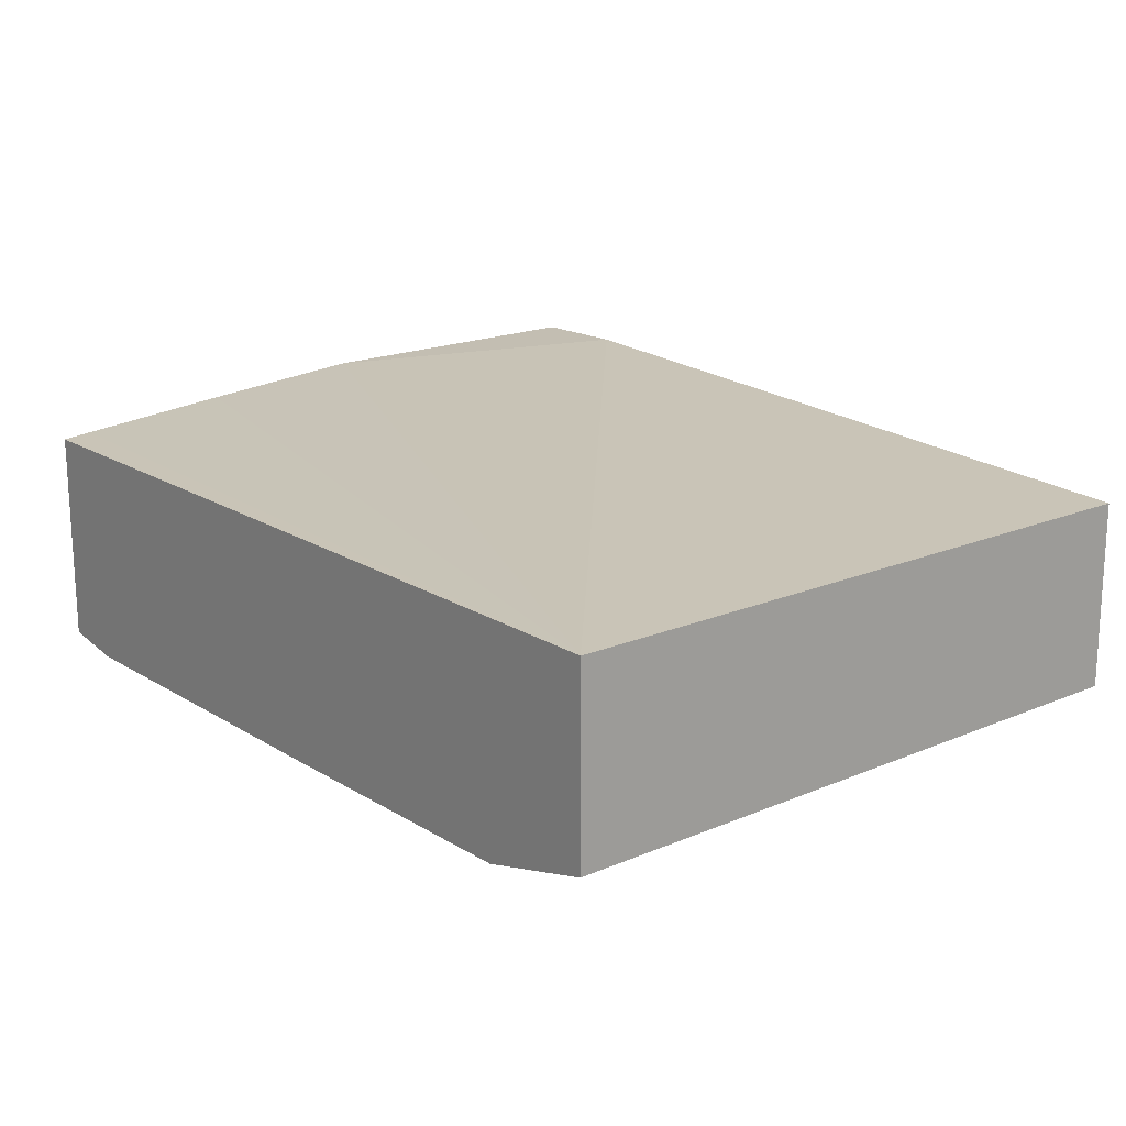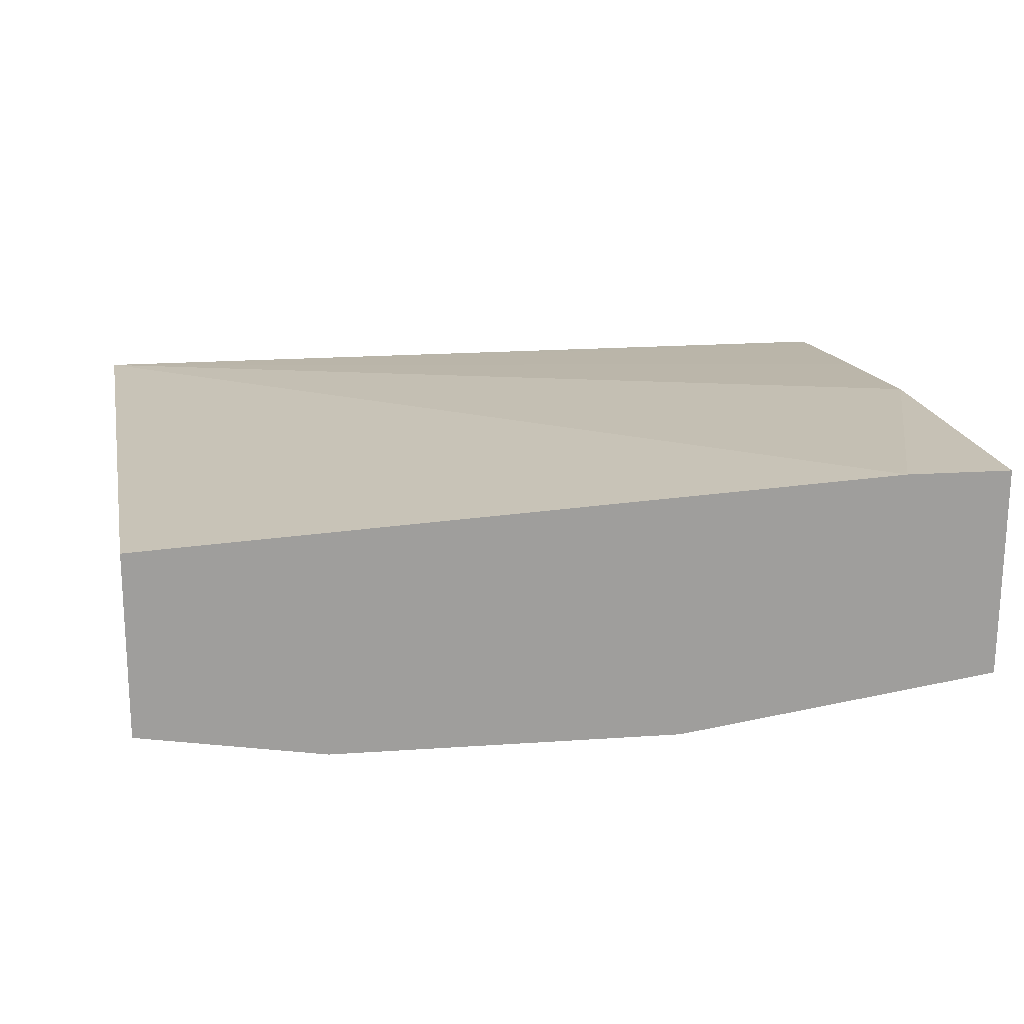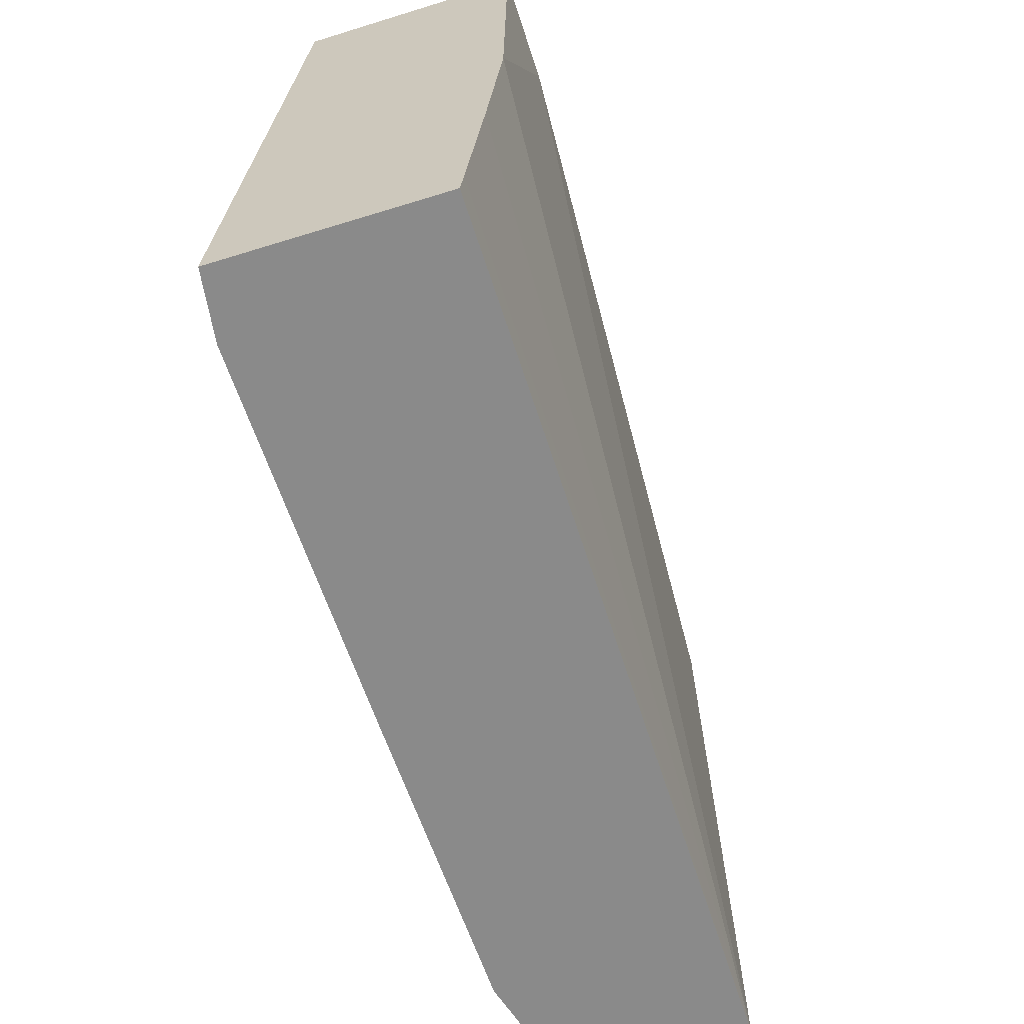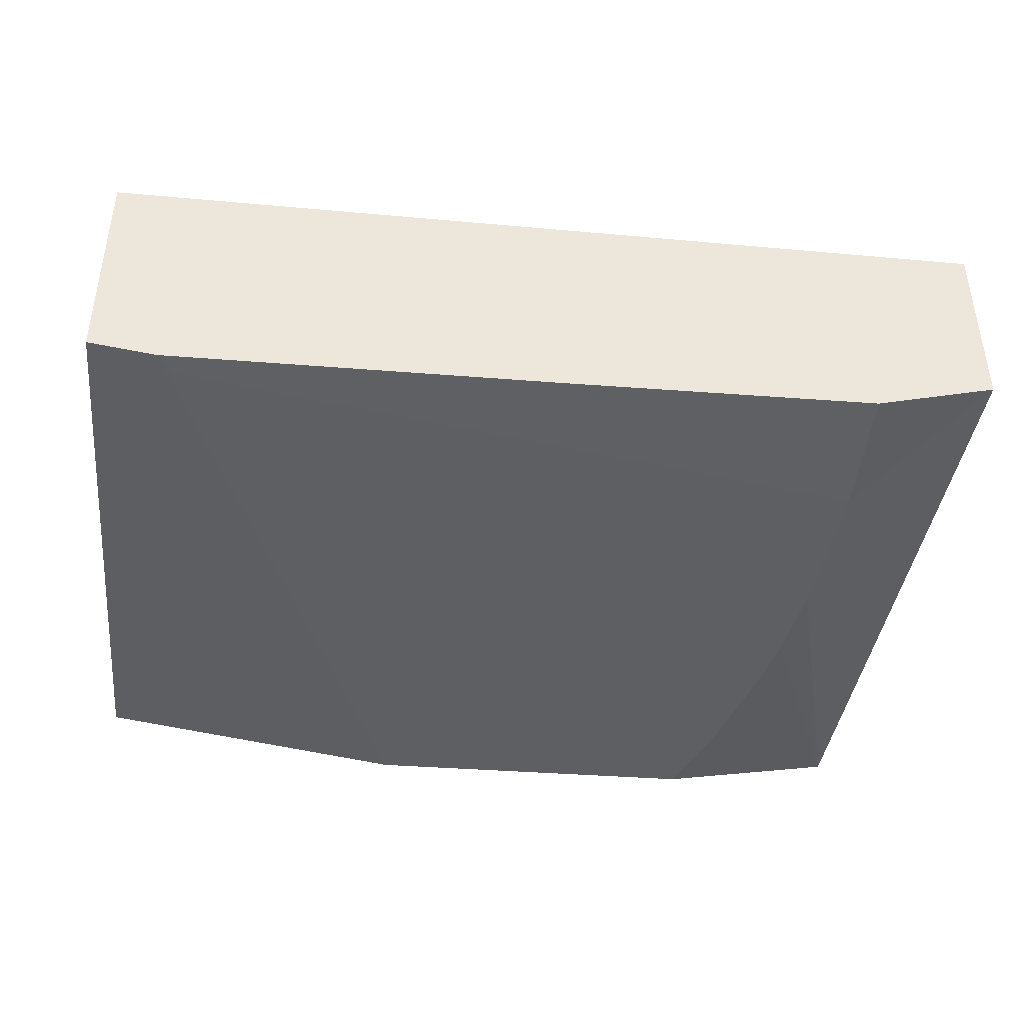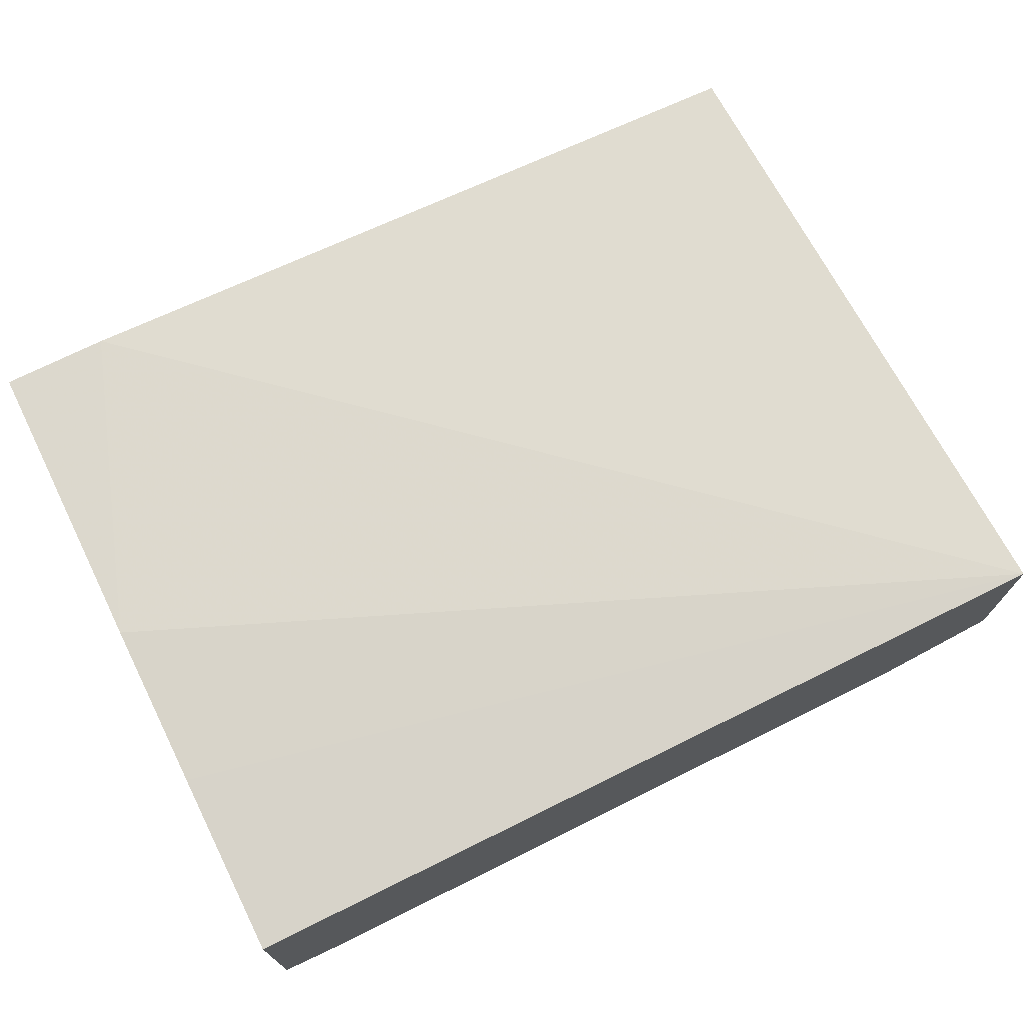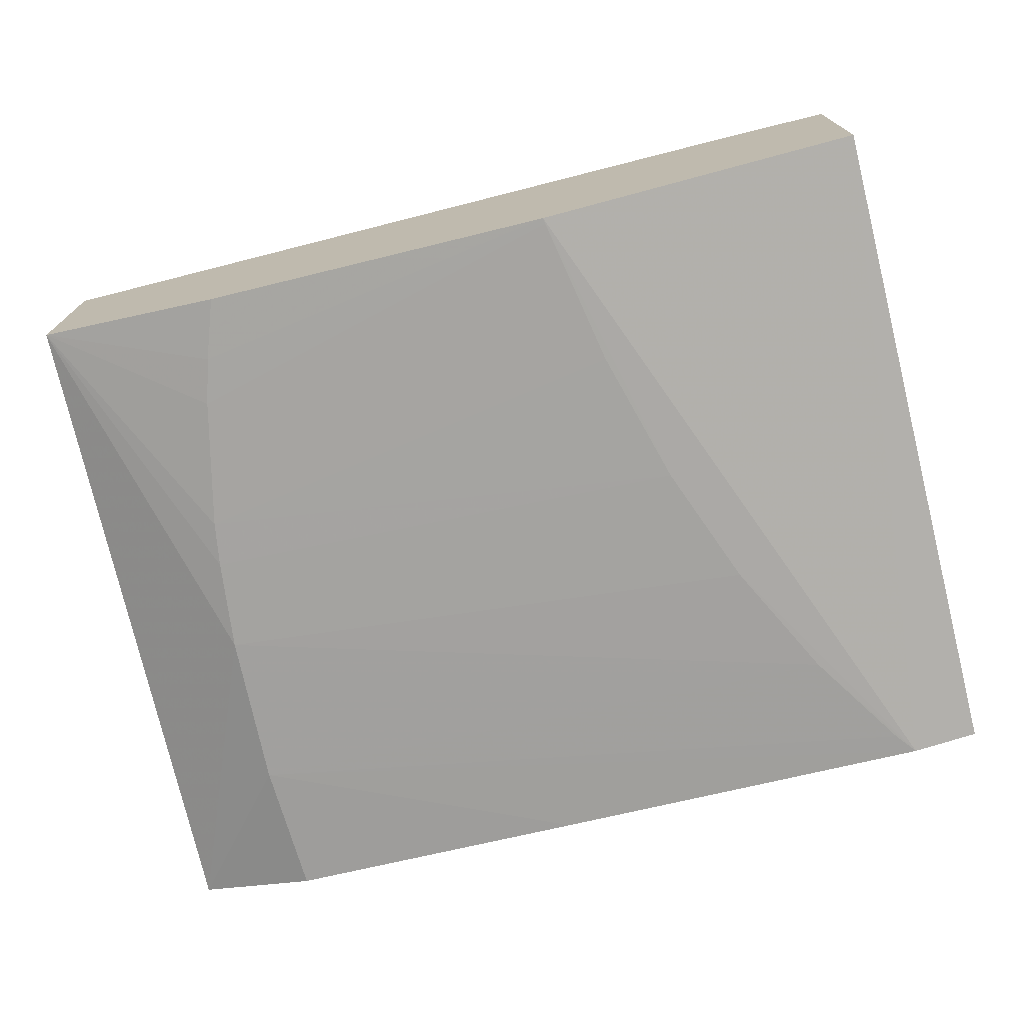
<metadata>
{"format":"obj","ext":"obj","renderer":"f3d","projection":"perspective","resolution":1024,"background":"white","views":[{"elev":17.8,"azim":51.6,"up":"+Z"},{"elev":19.4,"azim":170.4,"up":"+Z"},{"elev":-63.5,"azim":-72.7,"up":"+Y"},{"elev":-41.5,"azim":-6.7,"up":"+Z"},{"elev":71.5,"azim":-26.2,"up":"+Z"},{"elev":-72.9,"azim":-166.1,"up":"+Z"}]}
</metadata>
<code>
v 0.02826 0.01961 -0.01942
v 0.02825 0.01961 -0.01752
v 0.02845 0.01285 -0.01749
v 0.02846 0.01285 -0.01939
v 0.0272 0.01585 -0.0198
v 0.0271 0.01678 -0.0198
v 0.02703 0.01724 -0.0198
v 0.02672 0.01854 -0.01978
v 0.02658 0.019 -0.01977
v 0.02637 0.01961 -0.01976
v 0.02057 0.01961 -0.01717
v 0.01947 0.01645 -0.01722
v 0.01947 0.01499 -0.01736
v 0.01947 0.01474 -0.01738
v 0.01947 0.01314 -0.01754
v 0.01947 0.013 -0.01756
v 0.01947 0.01285 -0.01757
v 0.02727 0.01425 -0.01978
v 0.02723 0.01285 -0.01973
v 0.02101 0.01412 -0.0199
v 0.02164 0.01535 -0.0199
v 0.02212 0.01662 -0.01988
v 0.02251 0.01802 -0.01986
v 0.02279 0.01955 -0.01983
v 0.0228 0.01961 -0.01983
v 0.01947 0.01961 -0.01718
v 0.01947 0.01285 -0.0198
v 0.02413 0.01285 -0.01982
v 0.02016 0.01285 -0.0199
v 0.02034 0.01307 -0.0199
v 0.01947 0.01961 -0.01939
f 1 2 3
f 1 3 4
f 1 4 5
f 1 5 6
f 1 6 7
f 1 7 8
f 1 8 9
f 1 9 10
f 1 10 25
f 1 25 31
f 1 31 26
f 1 26 11
f 1 11 2
f 2 11 3
f 3 11 12
f 3 12 13
f 3 13 14
f 3 14 15
f 3 15 16
f 3 16 17
f 3 17 27
f 3 27 29
f 3 29 28
f 3 28 19
f 3 19 4
f 4 18 5
f 4 19 18
f 5 18 20
f 5 20 21
f 5 21 6
f 6 21 22
f 6 22 7
f 7 22 23
f 7 23 8
f 8 23 24
f 8 24 25
f 8 25 9
f 9 25 10
f 11 26 12
f 12 26 31
f 12 31 27
f 12 27 17
f 12 17 16
f 12 16 15
f 12 15 14
f 12 14 13
f 18 19 28
f 18 28 29
f 18 29 30
f 18 30 20
f 20 30 29
f 20 29 21
f 21 29 22
f 22 29 25
f 22 25 23
f 23 25 24
f 25 29 31
f 27 31 29

</code>
